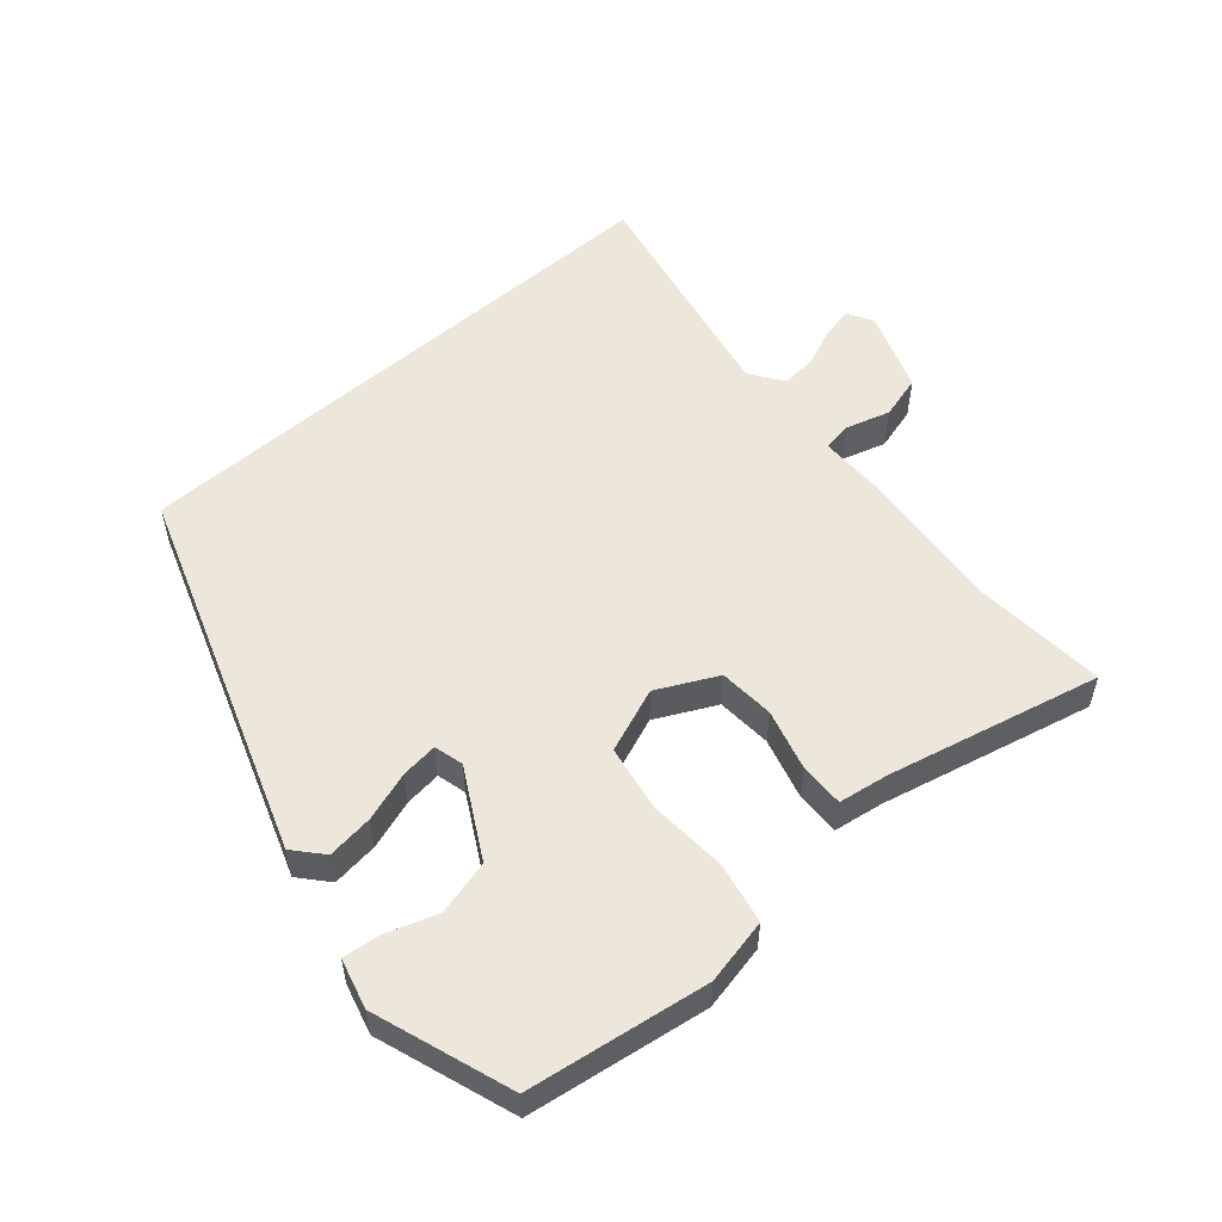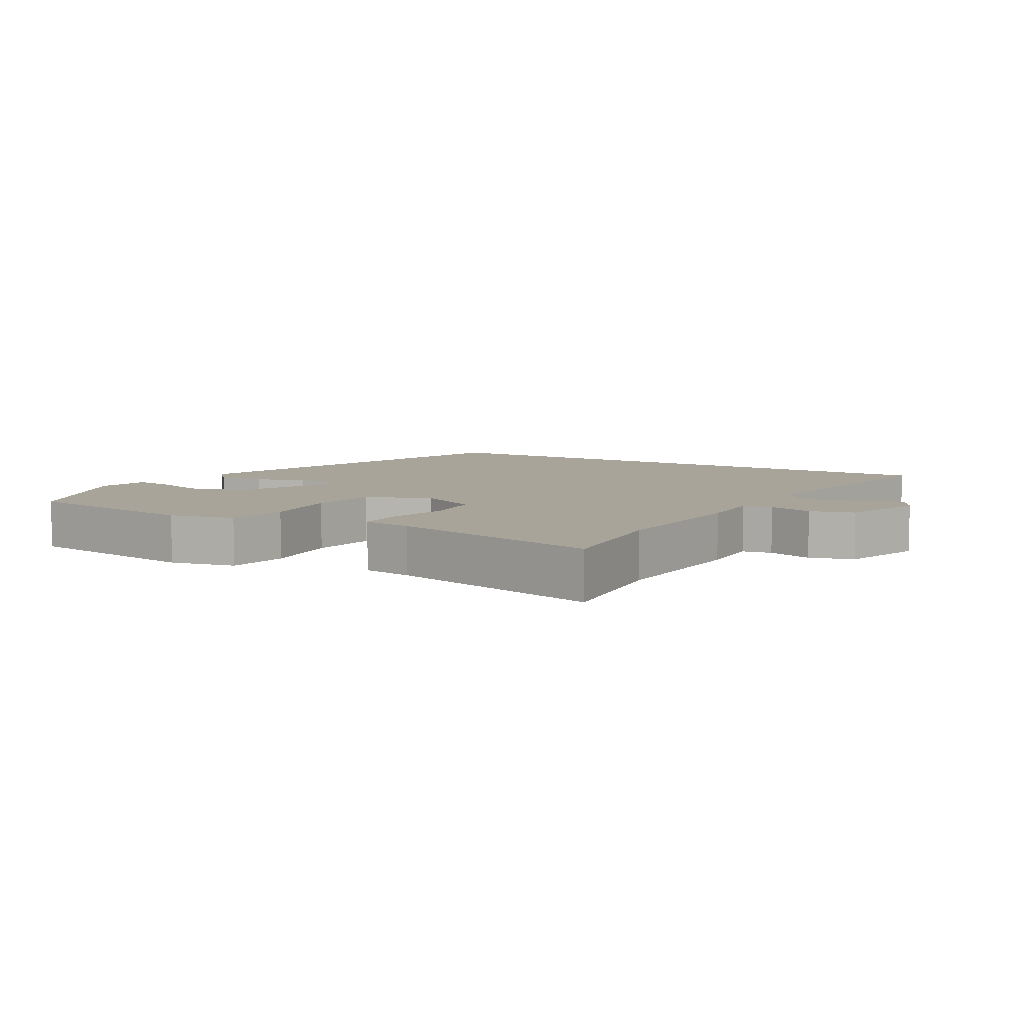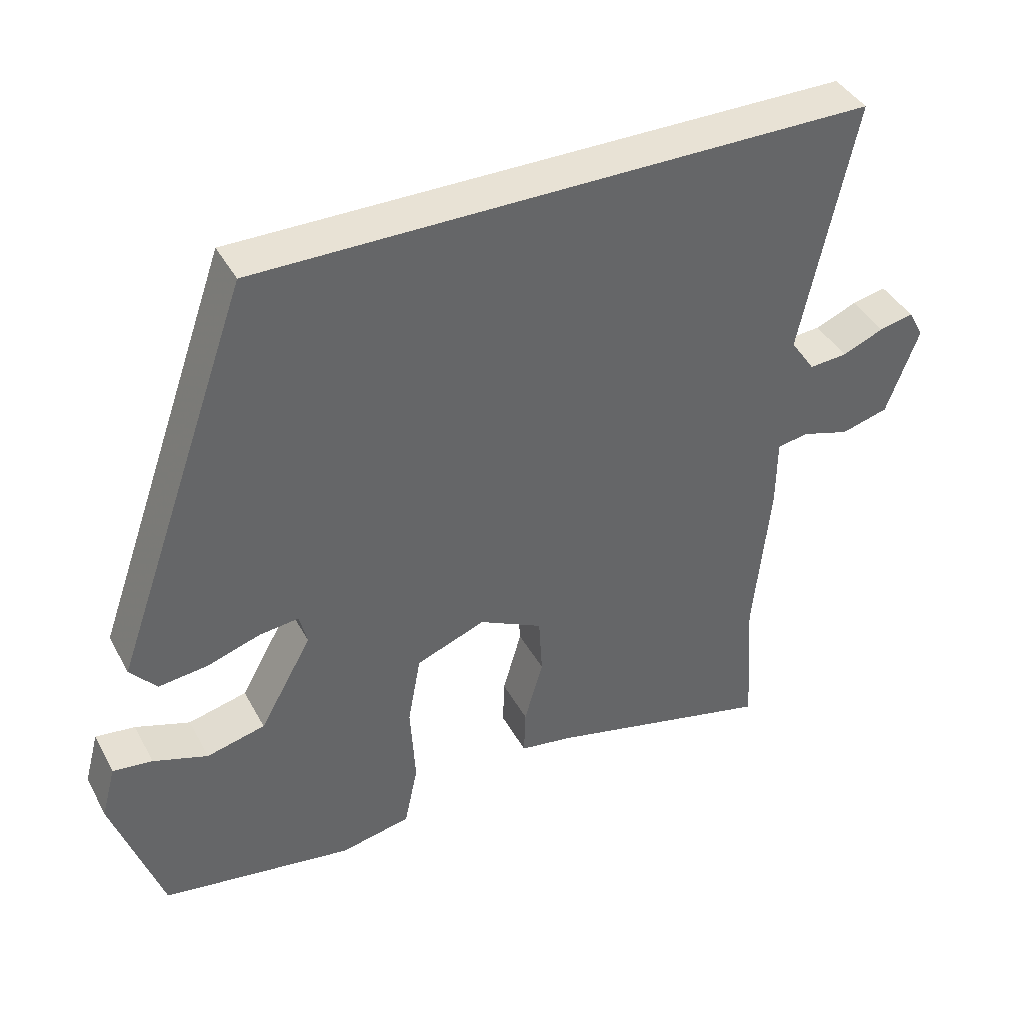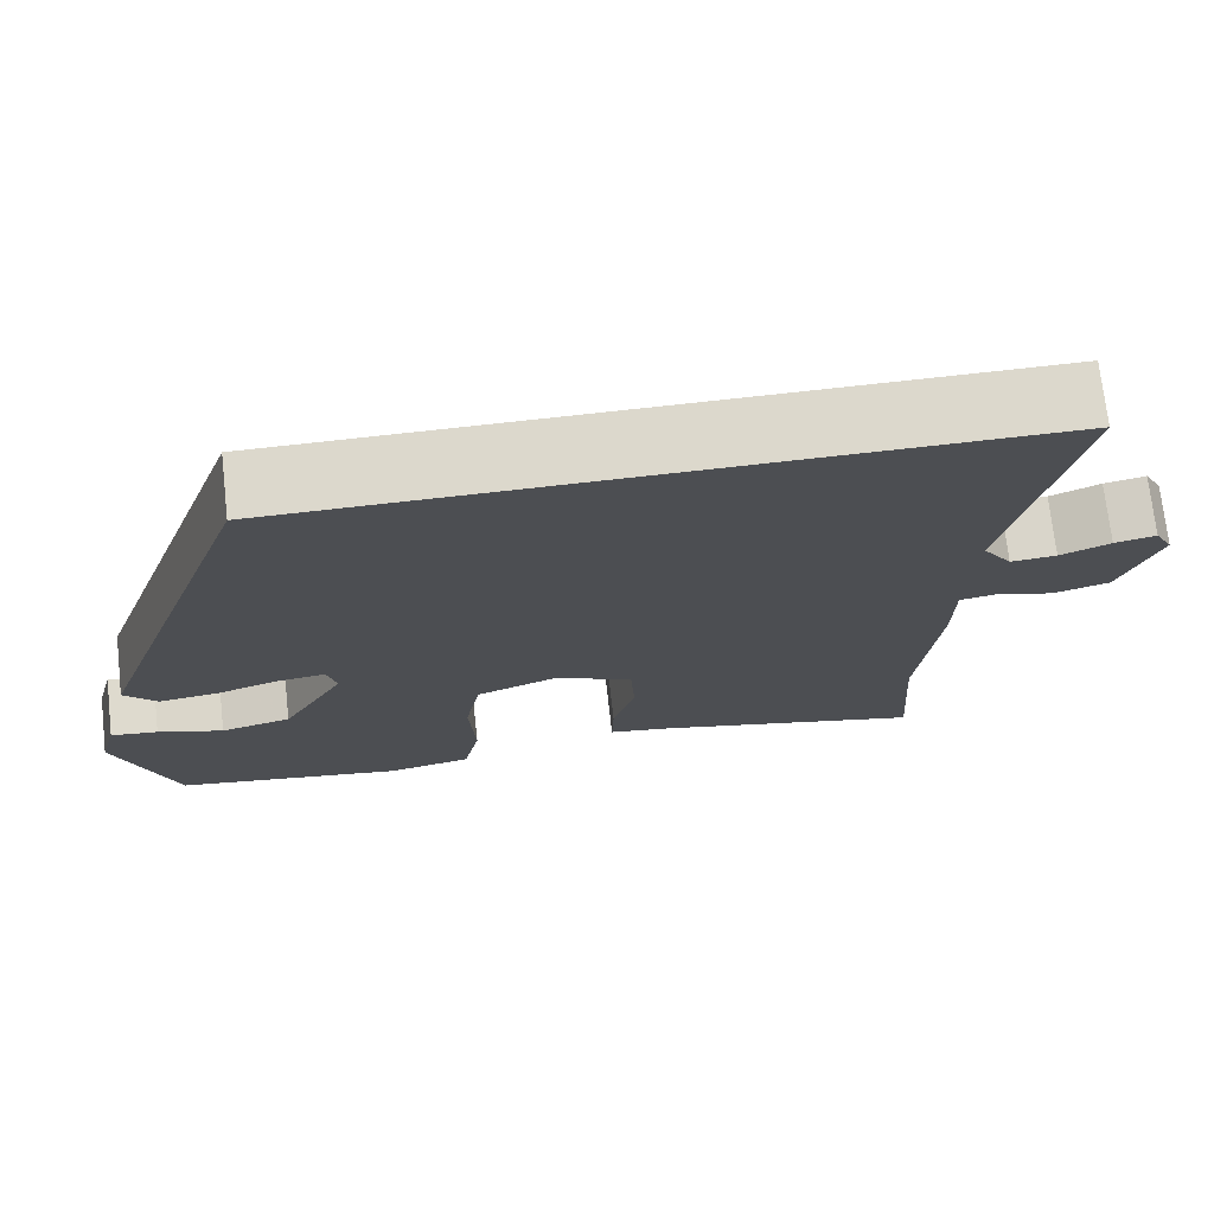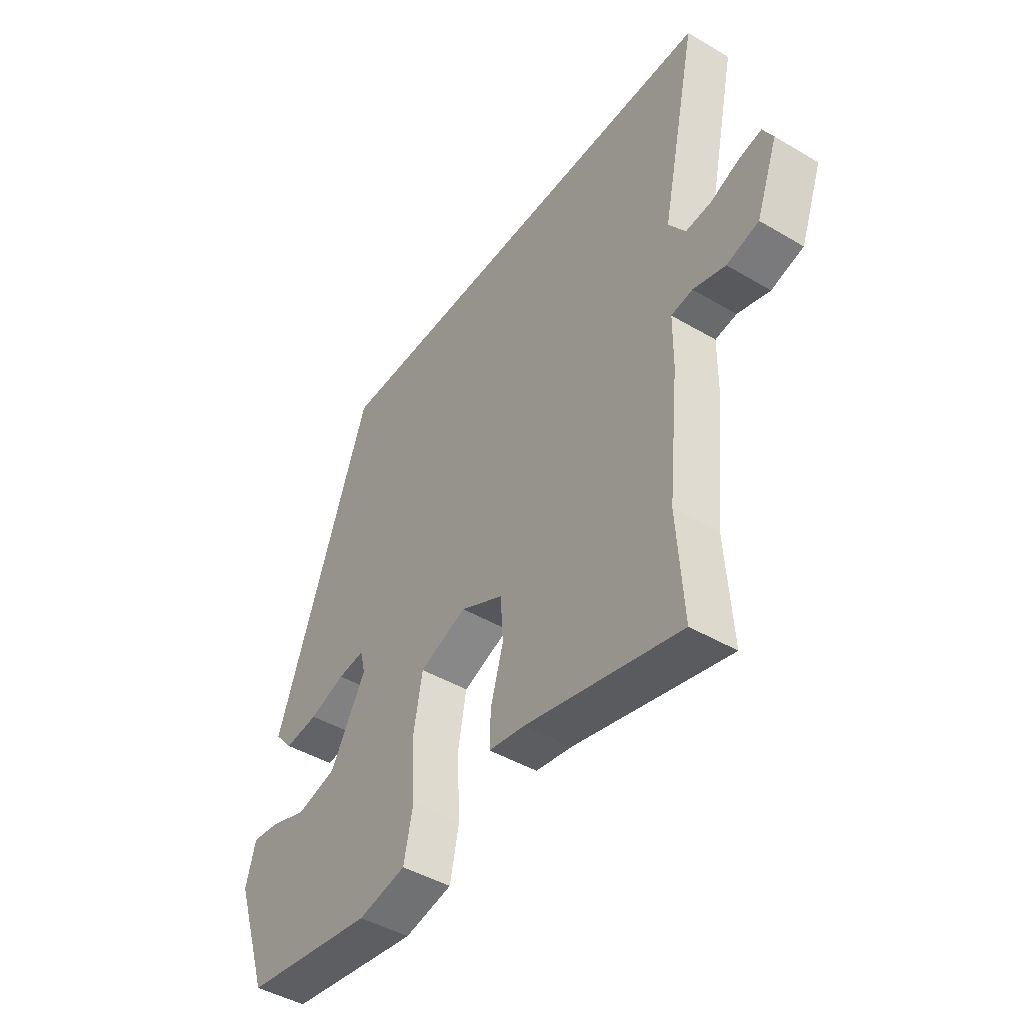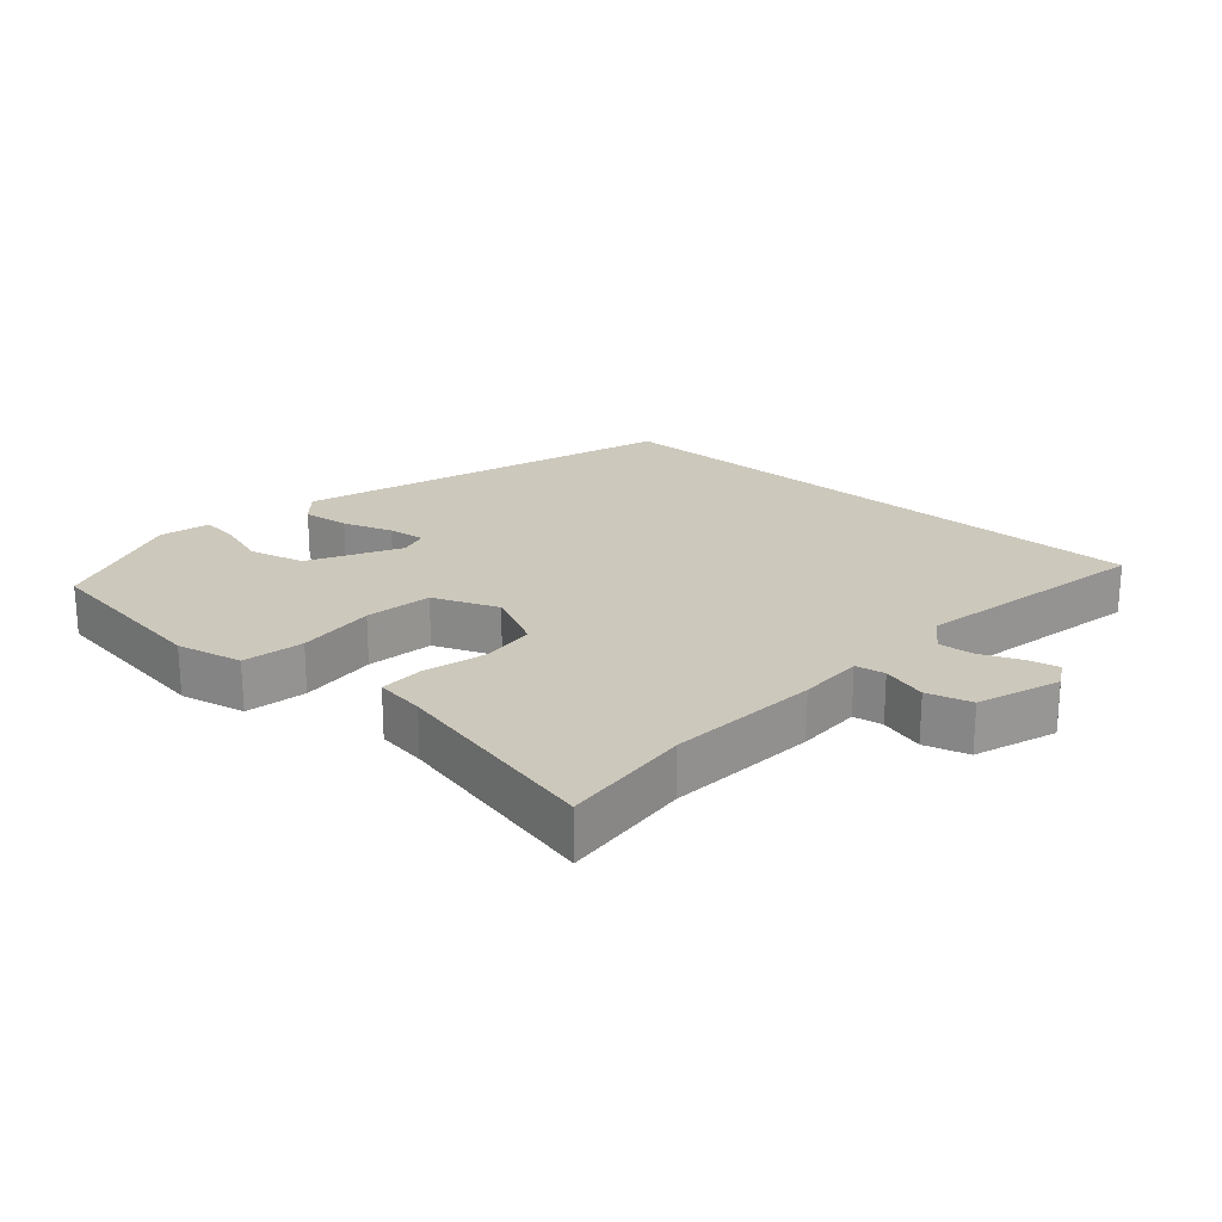
<metadata>
{"format":"obj","ext":"obj","renderer":"f3d","projection":"perspective","resolution":1024,"background":"white","views":[{"elev":54.1,"azim":138.6,"up":"+Y"},{"elev":7.3,"azim":-151.3,"up":"+Y"},{"elev":40.8,"azim":153.6,"up":"+Z"},{"elev":72.7,"azim":173.6,"up":"+Z"},{"elev":-45.1,"azim":-124.4,"up":"+Z"},{"elev":22.2,"azim":-139.5,"up":"+Y"}]}
</metadata>
<code>
v -0.503 0.07 -0.548
v -0.49 0.07 -0.352
v -0.513 0.07 -0.127
v -0.514 0.07 -0.03
v -0.558 0.07 -0.023
v -0.624 0.07 -0.043
v -0.69 0.07 -0.025
v -0.735 0.07 0.096
v -0.714 0.07 0.135
v -0.666 0.07 0.125
v -0.608 0.07 0.101
v -0.555 0.07 0.097
v -0.521 0.07 0.147
v -0.596 0.07 0.5
v 0.261 0.07 0.5
v 0.456 0.07 -0.05
v 0.419 0.07 -0.093
v 0.35 0.07 -0.085
v 0.276 0.07 -0.061
v 0.221 0.07 -0.055
v 0.21 0.07 -0.099
v 0.283 0.07 -0.229
v 0.365 0.07 -0.249
v 0.441 0.07 -0.223
v 0.496 0.07 -0.216
v 0.516 0.07 -0.29
v 0.447 0.07 -0.495
v 0.179 0.07 -0.537
v 0.081 0.07 -0.517
v 0.062 0.07 -0.427
v 0.069 0.07 -0.31
v 0.051 0.07 -0.211
v -0.046 0.07 -0.174
v -0.135 0.07 -0.219
v -0.14 0.07 -0.302
v -0.114 0.07 -0.393
v -0.112 0.07 -0.459
v -0.186 0.07 -0.471
v -0.503 0 -0.548
v -0.49 0 -0.352
v -0.513 0 -0.127
v -0.514 0 -0.03
v -0.558 0 -0.023
v -0.624 0 -0.043
v -0.69 0 -0.025
v -0.735 0 0.096
v -0.714 0 0.135
v -0.666 0 0.125
v -0.608 0 0.101
v -0.555 0 0.097
v -0.521 0 0.147
v -0.596 0 0.5
v 0.261 0 0.5
v 0.456 0 -0.05
v 0.419 0 -0.093
v 0.35 0 -0.085
v 0.276 0 -0.061
v 0.221 0 -0.055
v 0.21 0 -0.099
v 0.283 0 -0.229
v 0.365 0 -0.249
v 0.441 0 -0.223
v 0.496 0 -0.216
v 0.516 0 -0.29
v 0.447 0 -0.495
v 0.179 0 -0.537
v 0.081 0 -0.517
v 0.062 0 -0.427
v 0.069 0 -0.31
v 0.051 0 -0.211
v -0.046 0 -0.174
v -0.135 0 -0.219
v -0.14 0 -0.302
v -0.114 0 -0.393
v -0.112 0 -0.459
v -0.186 0 -0.471
f 35 36 37 38
f 34 35 38 1
f 28 29 30 31
f 28 31 32
f 27 28 32
f 26 27 32
f 23 24 25 26
f 22 23 26 32
f 21 22 32 33
f 16 17 18 19
f 16 19 20
f 13 14 15 16
f 12 13 16 20
f 11 12 20 21
f 9 10 11
f 8 9 11
f 5 6 7 8
f 4 5 8 11
f 2 3 4
f 34 1 2
f 33 34 2 4
f 4 11 21 33
f 76 75 74 73
f 39 76 73 72
f 69 68 67 66
f 70 69 66
f 70 66 65
f 70 65 64
f 64 63 62 61
f 70 64 61 60
f 71 70 60 59
f 57 56 55 54
f 58 57 54
f 54 53 52 51
f 58 54 51 50
f 59 58 50 49
f 49 48 47
f 49 47 46
f 46 45 44 43
f 49 46 43 42
f 42 41 40
f 40 39 72
f 42 40 72 71
f 71 59 49 42
f 1 39 40 2
f 2 40 41 3
f 3 41 42 4
f 4 42 43 5
f 5 43 44 6
f 6 44 45 7
f 7 45 46 8
f 8 46 47 9
f 9 47 48 10
f 10 48 49 11
f 11 49 50 12
f 12 50 51 13
f 13 51 52 14
f 14 52 53 15
f 15 53 54 16
f 16 54 55 17
f 17 55 56 18
f 18 56 57 19
f 19 57 58 20
f 20 58 59 21
f 21 59 60 22
f 22 60 61 23
f 23 61 62 24
f 24 62 63 25
f 25 63 64 26
f 26 64 65 27
f 27 65 66 28
f 28 66 67 29
f 29 67 68 30
f 30 68 69 31
f 31 69 70 32
f 32 70 71 33
f 33 71 72 34
f 34 72 73 35
f 35 73 74 36
f 36 74 75 37
f 37 75 76 38
f 38 76 39 1

</code>
